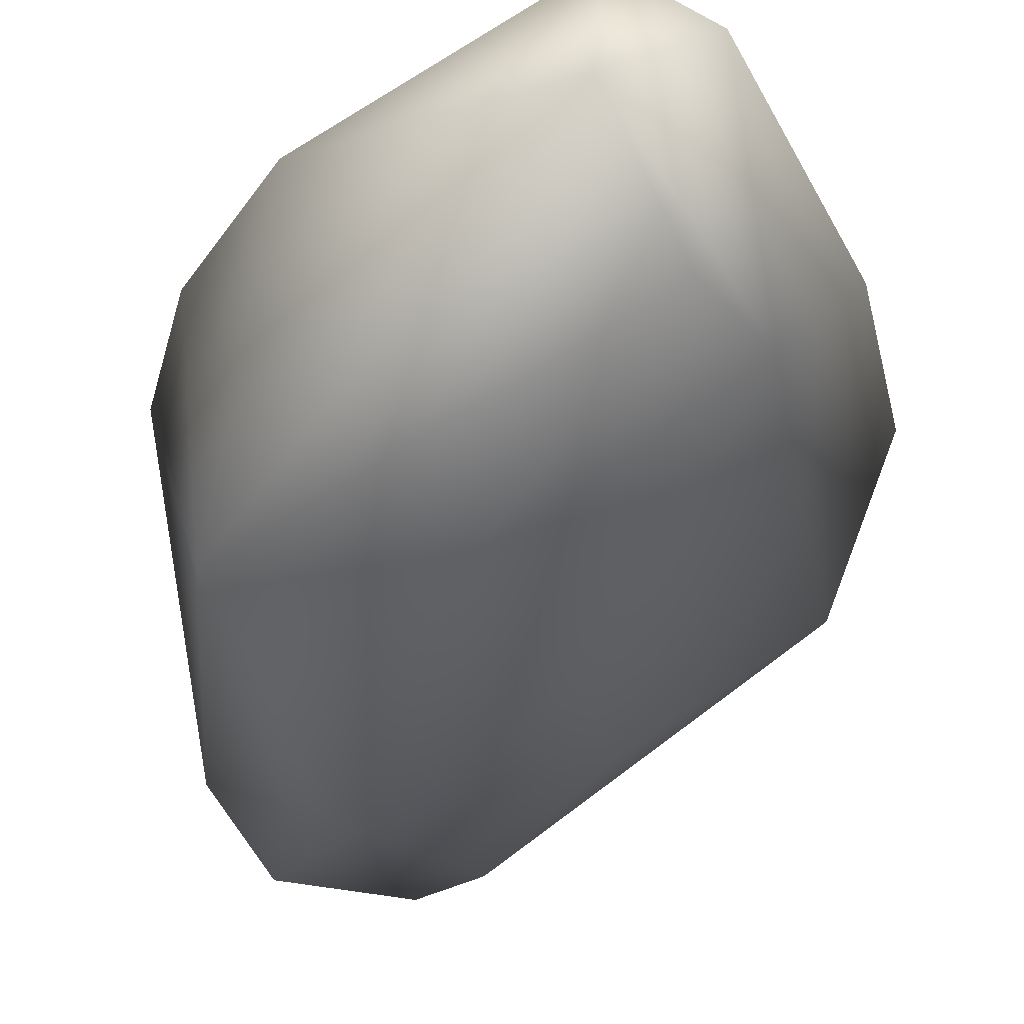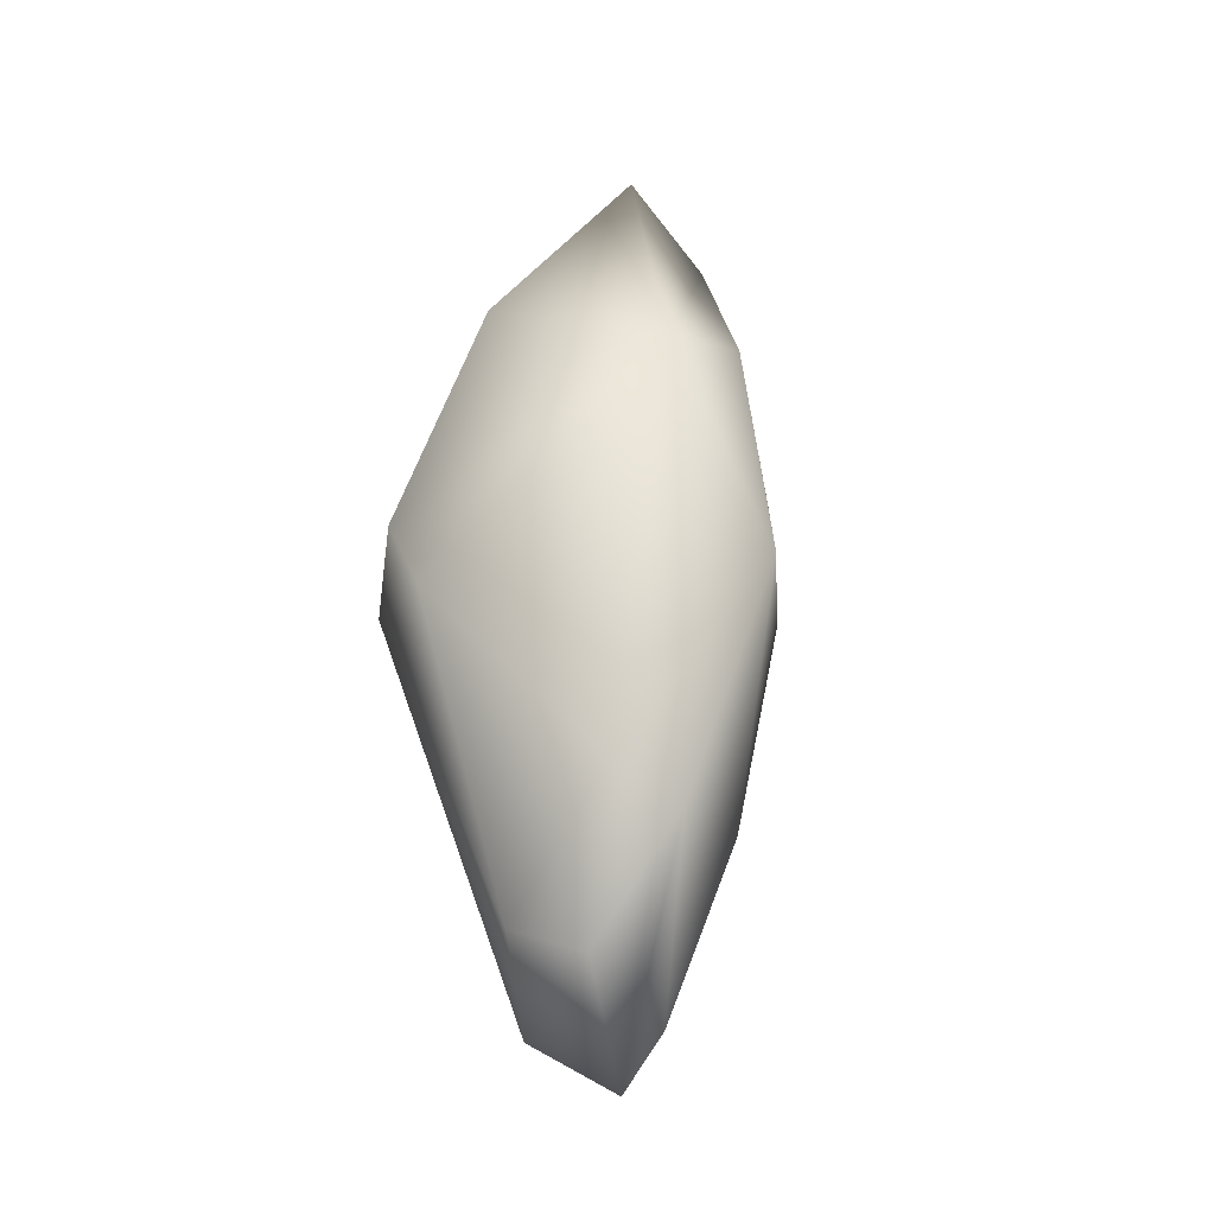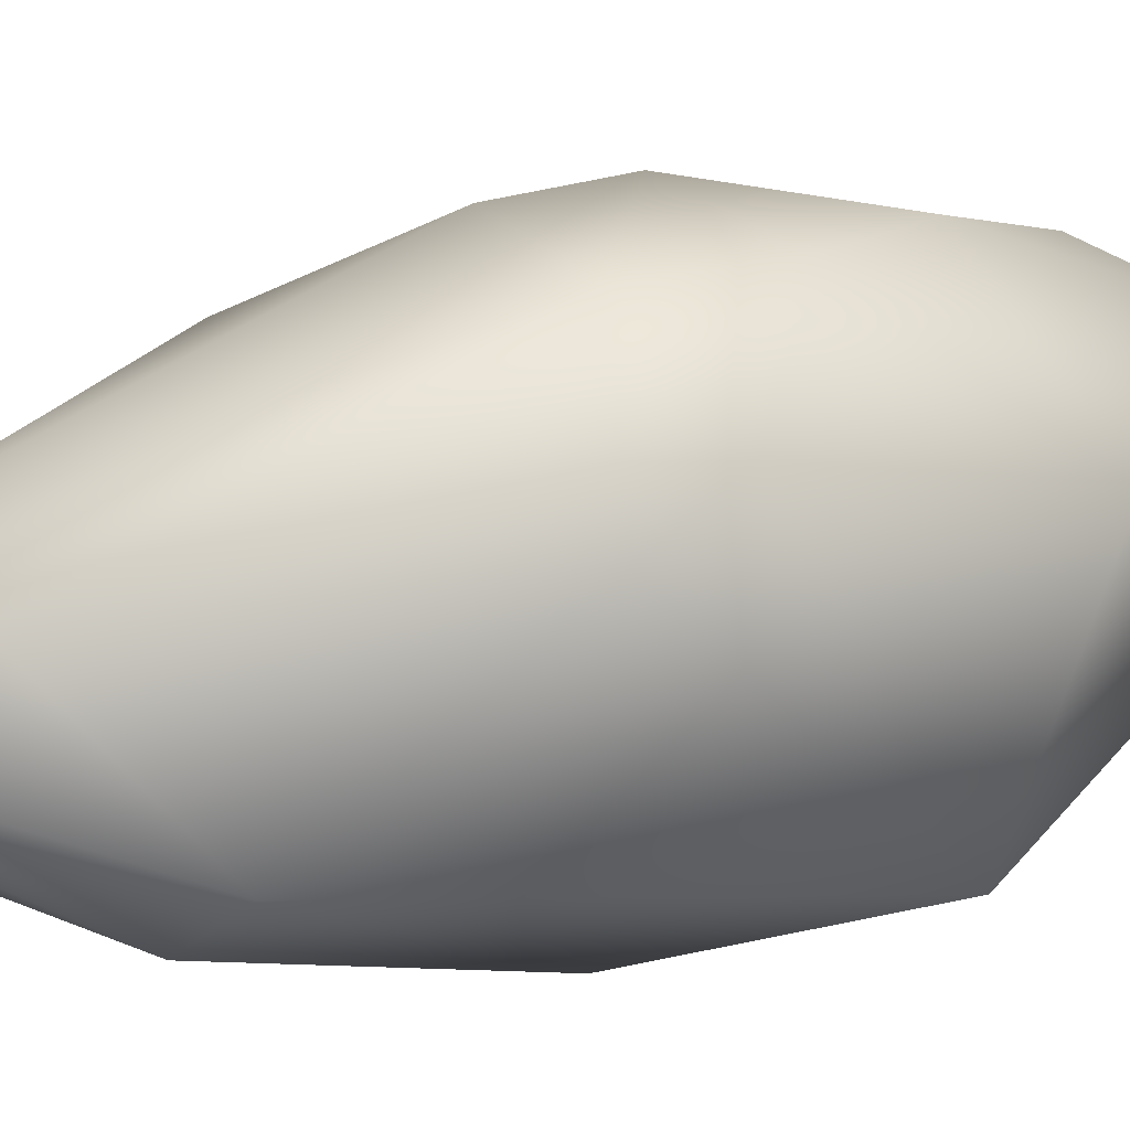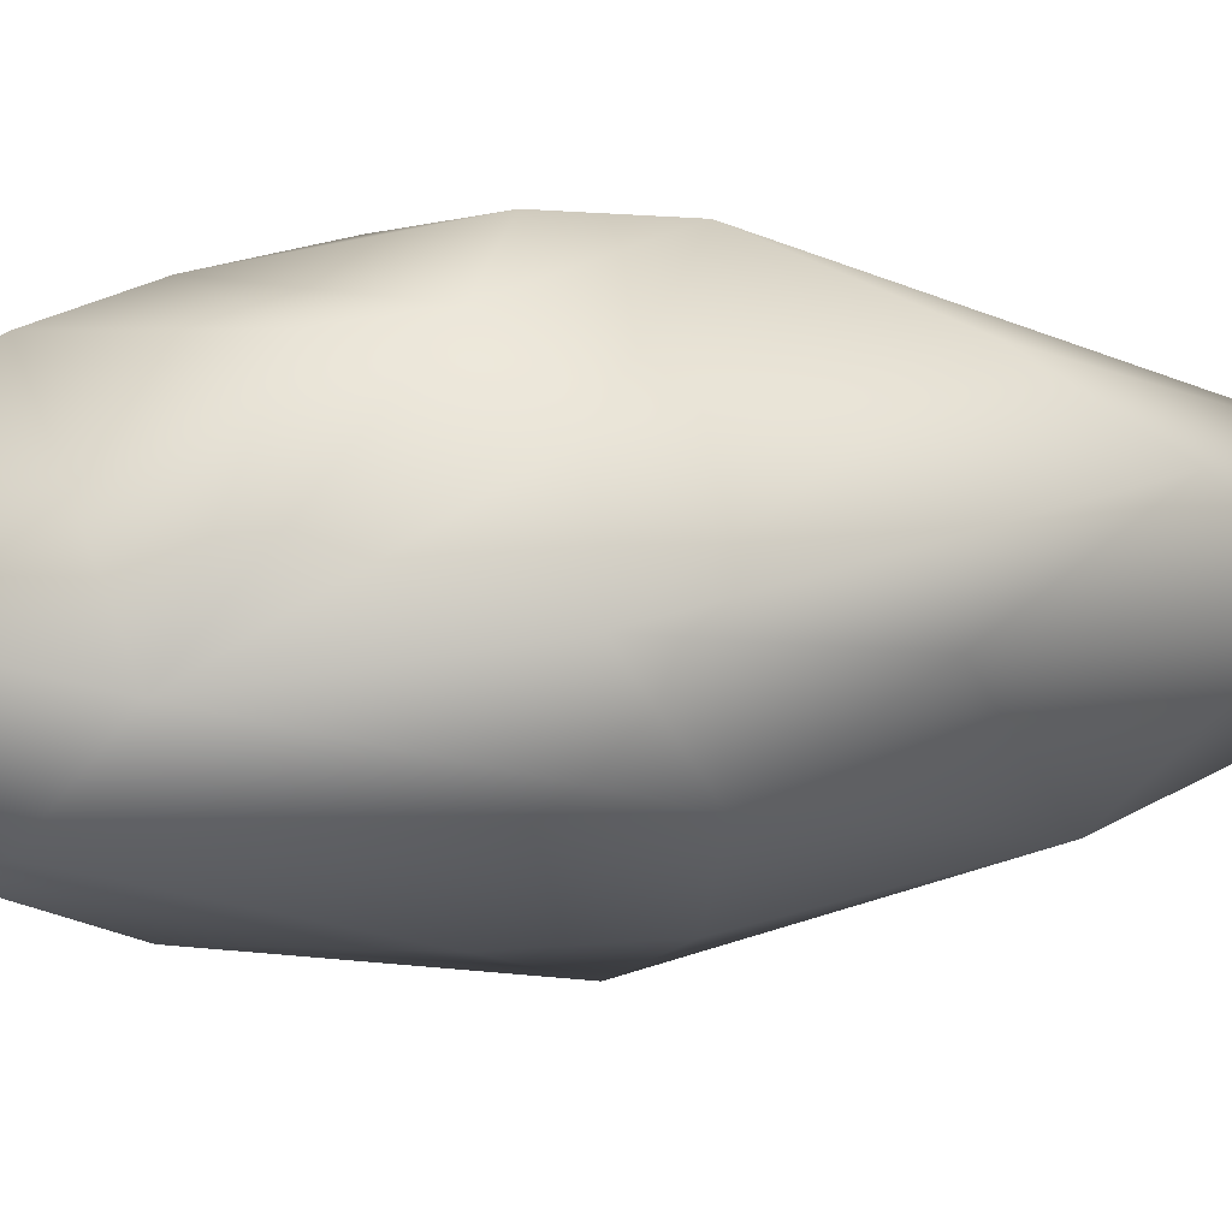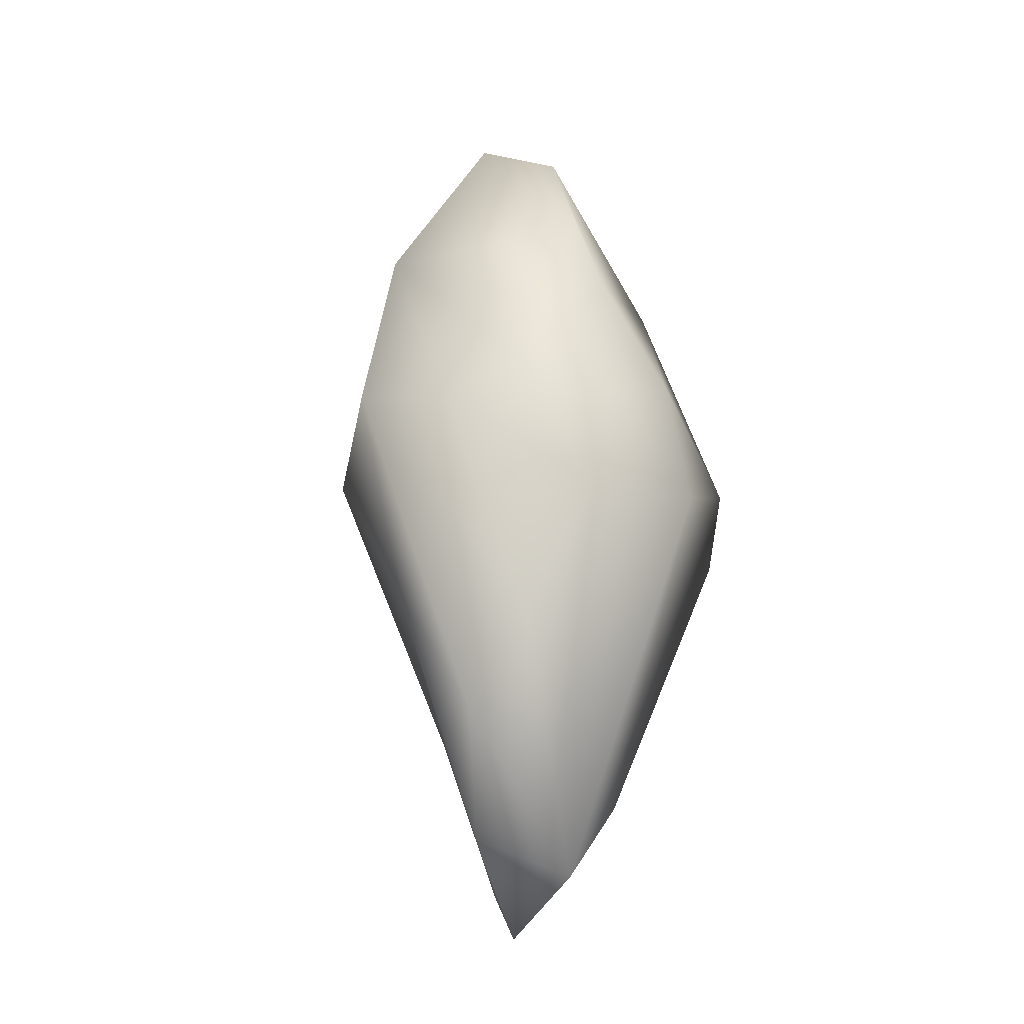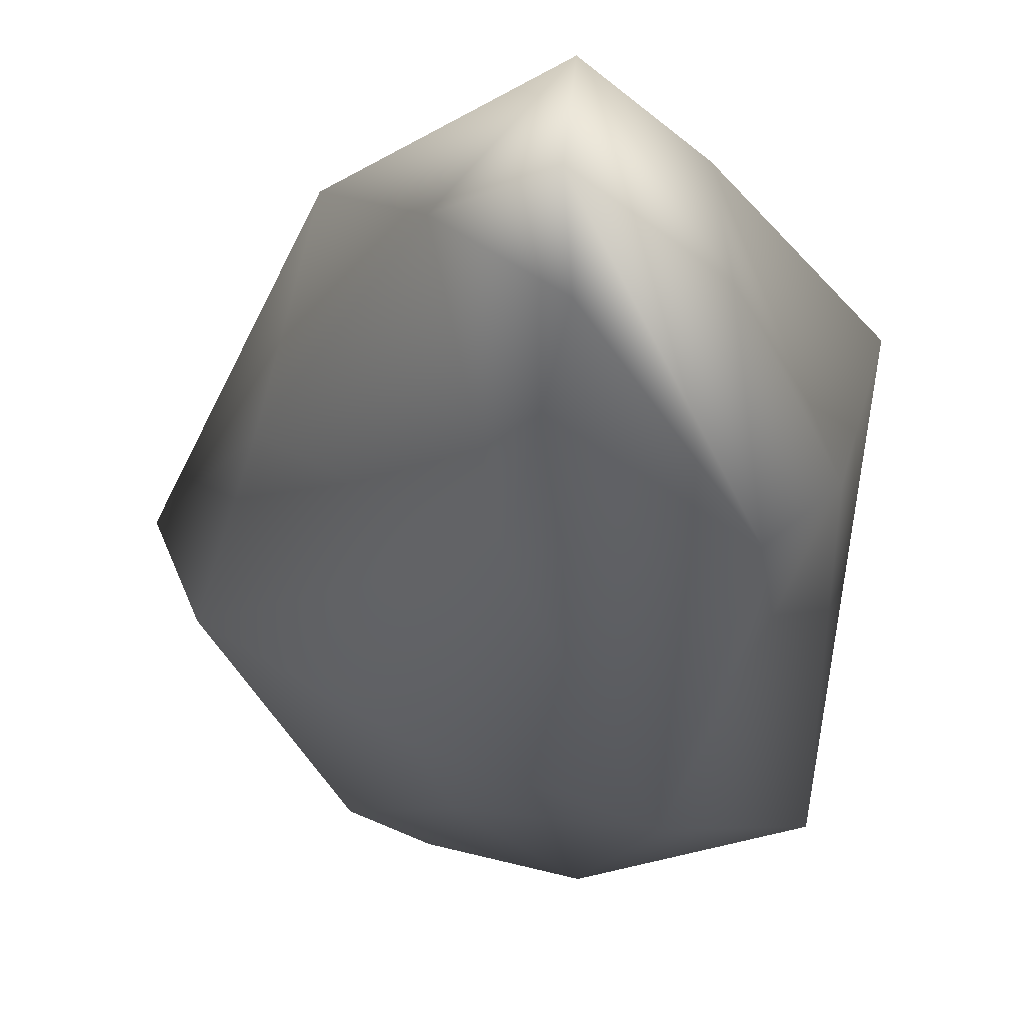
<metadata>
{"format":"obj","ext":"obj","renderer":"f3d","projection":"perspective","resolution":1024,"background":"white","views":[{"elev":-29.8,"azim":174.1,"up":"+Z"},{"elev":-25.2,"azim":113.8,"up":"+Y"},{"elev":22.2,"azim":68.2,"up":"+Z"},{"elev":7.6,"azim":-108.3,"up":"+Z"},{"elev":-20.9,"azim":-35.3,"up":"+Y"},{"elev":-22.3,"azim":-0.9,"up":"+Z"}]}
</metadata>
<code>
o Crystal_05_low
v -0.1249 0.3874 -0.1288
v -0.03997 0.09798 -0.2181
v -0.2265 -0.001727 -0.1084
v 0.09893 0.121 0.2048
v 0.005668 0.2609 0.1875
v -0.04788 0.06622 0.2253
v 0.2311 0.1951 -0.2006
v 0.01491 0.5818 -0.0644
v 0.1903 0.3153 0.04809
v 0.2131 -0.2955 -0.121
v 0.2706 -0.07494 0.08547
v -0.007705 -0.3174 -0.1792
v -0.05766 -0.4832 -0.02176
v -0.1785 -0.1634 -0.0311
v 0.1305 -0.03607 0.2132
v -0.04433 -0.05518 0.2177
v 0.03317 -0.535 0.0613
v -0.09487 -0.222 0.1451
v -0.1299 -0.3396 0.06755
v -0.1238 0.1209 0.1748
v 0.1052 -0.03475 -0.2754
v 0.05794 0.2666 -0.2218
v -0.01634 0.3623 0.1582
v -0.07512 0.529 0.0141
v -0.1976 0.3254 -0.03097
v -0.003489 0.4945 0.08747
v 0.1562 -0.3367 -0.1815
v 0.02952 -0.5385 -0.1042
v 0.122 -0.433 0.04244
v 0.2518 0.01512 0.1361
v -0.0603 0.472 -0.1306
v -0.2666 0.08579 0.003987
v 0.1304 -0.4735 -0.05992
v -0.1951 0.07166 0.1051
v -0.1012 0.2141 0.1616
v 0.02247 -0.6026 -0.05025
v -0.07221 -0.03998 -0.2118
g Crystal_05_low_Crystal_05_low_Default_OBJ.006
f 1 2 3
f 4 5 6
f 7 8 9
f 10 7 11
f 12 13 14
f 15 16 17
f 17 18 19
f 5 20 6
f 21 7 10
f 22 7 21
f 23 24 25
f 26 9 8
f 12 27 28
f 11 29 10
f 9 30 7
f 5 4 9
f 24 1 25
f 7 31 8
f 15 29 11
f 30 9 4
f 32 19 18
f 19 14 13
f 3 25 1
f 32 14 19
f 29 33 10
f 17 19 13
f 22 21 2
f 12 21 27
f 18 34 32
f 20 35 25
f 34 25 32
f 25 3 32
f 7 30 11
f 11 30 15
f 2 1 22
f 7 22 31
f 17 29 15
f 29 17 33
f 24 26 8
f 1 24 8
f 27 33 36
f 33 17 36
f 23 26 24
f 9 26 5
f 33 27 10
f 10 27 21
f 18 16 34
f 18 17 16
f 3 37 12
f 21 12 37
f 4 6 15
f 15 30 4
f 32 3 14
f 12 14 3
f 16 6 20
f 6 16 15
f 8 31 1
f 1 31 22
f 13 12 28
f 36 17 13
f 16 20 34
f 34 20 25
f 28 27 36
f 28 36 13
f 35 23 25
f 5 35 20
f 3 2 37
f 37 2 21
f 5 23 35
f 26 23 5

</code>
